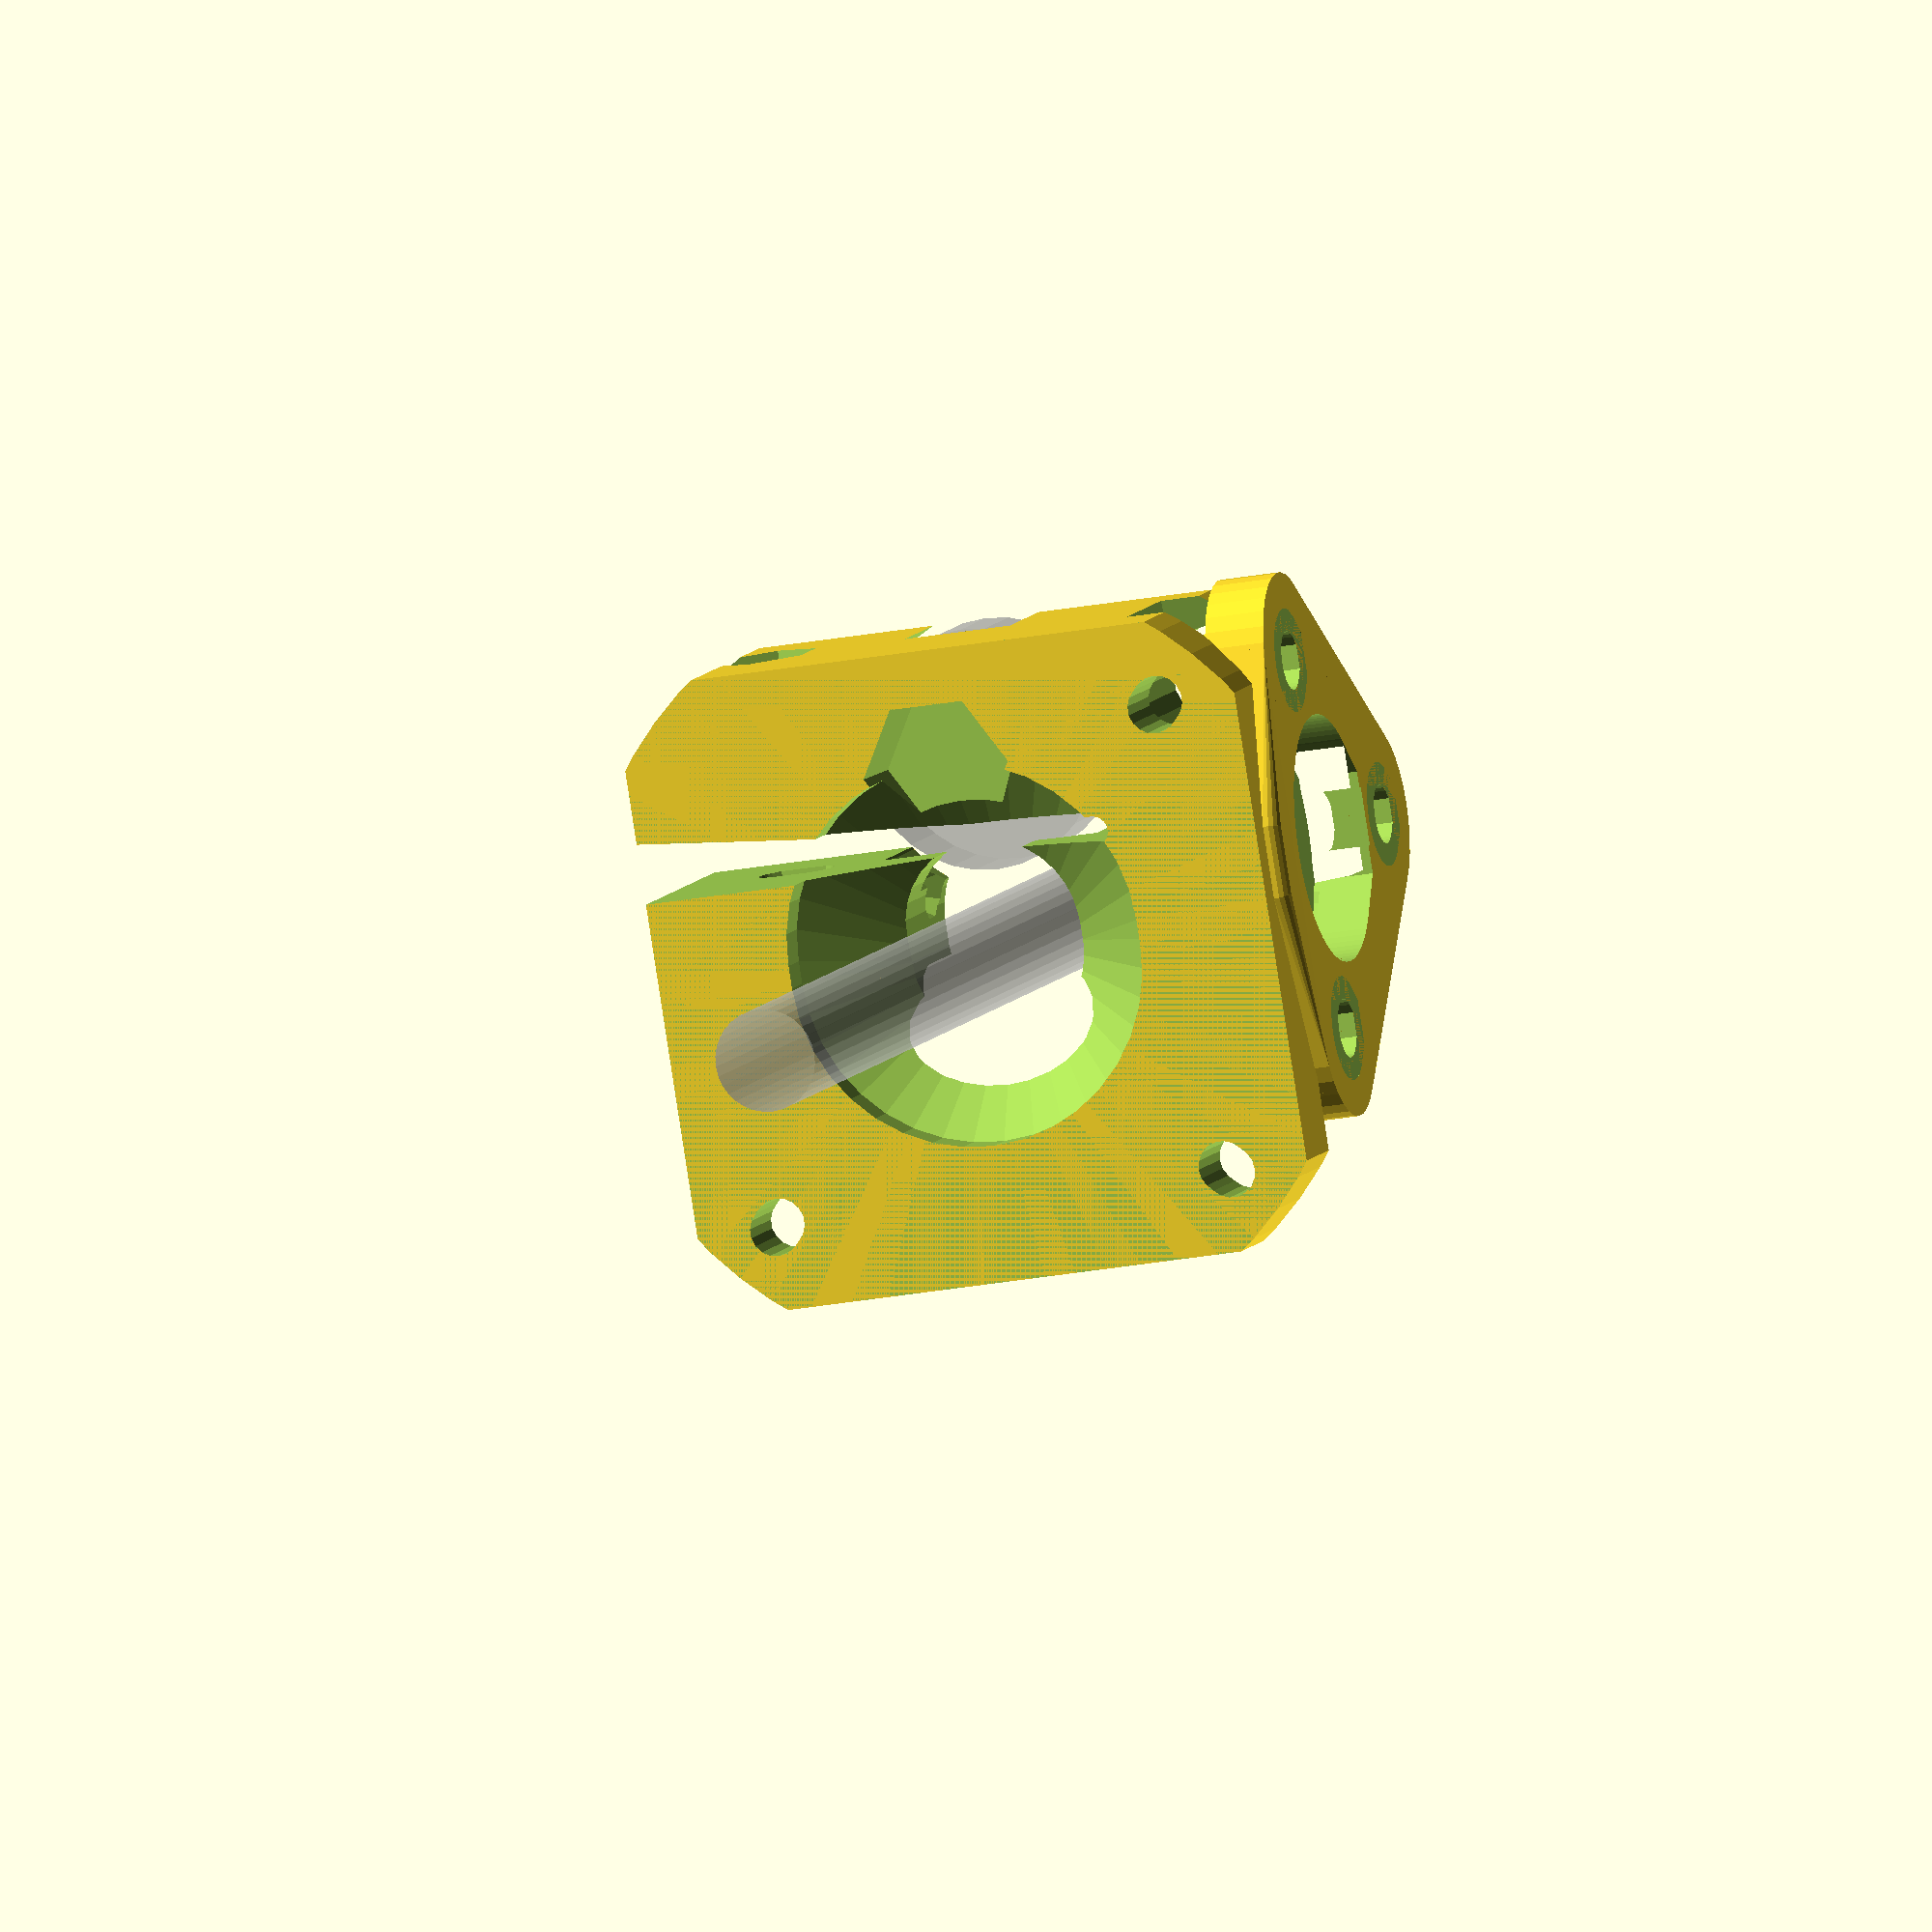
<openscad>
////////////////////////////
//  This is a new extruder design by Paul Chase.
//
//  WHY?!  Because I'm very particular.
//
//  1) it fits on a motor
//  2) it's modular - can adapt to wade or i3 mounts, bowden or wade
//  3) Minimal part count
//  4) Easy access to drive gear, you can even clean while printing!
//  5) Fully guided filament path
//  6) Super clamping power!
//
//  If you have any issues with it, let me know - paenian on thingiverse.
////////////////////////////


slop = .2;
wall = 3;

layer_height=.15;

$fn=32;

////////////standard variables.  Shouldn't need to change 'em.  Except maybe slop.
motor_w = 42;
motor_r = 52/2;	//this is the rounding on the motor face.

m3_nut_rad = 6.01/2+slop;
m3_nut_height = 2.4;
m3_rad = 3/2+slop;
m3_cap_rad = 3.25;

m4_nut_rad = 7.66/2+slop;
m4_nut_height = 3.2;
m4_rad = 4/2+slop;
m4_cap_rad = 7/2+slop;

m5_nut_rad = 8.79/2+slop;
m5_nut_height = 4.7;
m5_rad = 5/2+slop;
m5_cap_rad = 8/2+slop;

//english sizes - 6-32 - for graber i3 clamp
632_dia = 3.5;
632_rad = 632_dia/2+slop;
bolt_rad = 632_rad;
632_nut_rad = 8.25/cos(45)/2;
nut_rad = 632_nut_rad;
632_cap_dia = 6.5;
632_cap_rad = 632_cap_dia/2+slop;
632_cap_height = 2+slop;
632_nut_height = 5;

bowden_tap_rad = 9.4/2;
bowden_tube_rad = 2.1;


/////////////////////////////////////////
//  Only the variables in here should need to be changed.
/////////////////////////////////////////
motor_mount_h = wall;  //this is the thickness of the motor mount plate

filament_rad = 1.25;	 //1.25 for 1.75mm filament, 2.25 for 3mm
filament_height = 14; //distance from motor to center of filament.  Adjust to suit.

//these are for the drive gear, aka hobbed pulley
gear_dia = 11;  //13 for Mark 7, 11 for Mark 8
gear_rad = gear_dia/2+slop;

//the eff gear rad is the radius of the hobbed part of your gear, 
eff_gear_rad = 6.8/2; //11/2 for mark 7, 7/2 for Mark 8
idler_offset = filament_rad*4/3;  //adjust to increase/decrease tension

//hotend attachment types
bowden_tap = 0;
bowden_clamp = 1; //clamp tends to snap... not recommended.
groovemount = 2;

//extruder attachment types
none = 0;  //there is no attachment - clamp motor in place.  This is for bowden.
graber = 1;    //screw directly onto i3
wade = 2;  //bolt to a wade platform
i3 = 3;  //basically the graber mount, but with 30mm wide holes.
			//Should work with the graber too.
kossel = 4;	//this mounts to the horizontal rail at the bottom of a kossel clear.  Should work for other kossels, but that is untested.

//idler options
m3 = 0;
m5 = 1;

tensioner_rad = 3;
tensioner_cap_rad = 4.5;

//mirror([1,0,0])		//I use this to make a left and right version for dualstrusion :-)
//extruder(bowden_tap, none, m5);
//translate([motor_r*2+wall, 0, 0]) mirror([1,0,0]) extruder(bowden_tap, none, m3);
//translate([motor_r*2+wall, motor_r*2+wall, 0]) extruder(groovemount, graber, m3);

//**********BUILD GROUP 6 SPECS***********//
ind_rad = 18/2+slop*2;
ind_height = 12;

translate([0, 0, 0]) extruder(groovemount, none, m5, motor_mount_h=5.5, e3d=1);
//extruder_mount(screws=2, flip=1, fan_mount=1, mount_screw_rad=632_rad, angle=0, height=16, offset=0);
//translate([filament_offset, 33, 0]) rotate([0,0,180]) grooveclamp(induction=0);



//fan_shroud(length = 30, hotend_offset = 32, hotend_rad = 14);

/////////////////////////////////////////
//  Feel free to change more stuff.  Just don't whine as much if you break it :-)
/////////////////////////////////////////
filament_offset = eff_gear_rad+filament_rad/2;
height = filament_height+wall;

//40mm fan shroud.  Attaches between fan and extruder_mount tabs, with two holes to clamp the bottom to the fan as well.
module fan_shroud(length = 20, hotend_offset = 20, hotend_rad = 10){
	//This is sized for 40mm fan only.
	fan_hole_sep = 32;
	rad = (40-fan_hole_sep)/2;
	screw_rad = m3_rad+.1;
	center_rad = 40/2-wall/2;

	top_rad = 8;
	top_offset=7;

	

	difference(){
		union(){
			hull(){
				for(i=[-1,1]) for(j=[-1,1]) translate([i*fan_hole_sep/2,j*fan_hole_sep/2, 0])
					cylinder(r=rad, h=wall/2);
			}

			cylinder(r=center_rad+wall/2, h=length);
		}

		//screw holes
		for(i=[-1,1]) for(j=[-1,1]) translate([i*fan_hole_sep/2,j*fan_hole_sep/2, -.1]) {
			cylinder(r=m3_rad, h=wall);
			translate([0,0,wall/2]) cylinder(r1=m3_nut_rad+.1, r2=m3_nut_rad, h=wall*2, $fn=6);
		}
		//center hole
		translate([0,0,-.1]) cylinder(r=center_rad, h=50);

		//hollow out top
		translate([0,0,top_rad+wall/2]) hull(){
			translate([center_rad-top_offset,0,0]) rotate([90,0,0]) cylinder(r=top_rad, h=50, center=true);
			translate([center_rad+top_offset,0,0]) rotate([90,0,0]) cylinder(r=top_rad, h=50, center=true);
			translate([center_rad-top_offset,0,length]) rotate([90,0,0]) cylinder(r=top_rad, h=50, center=true);
		}

		//hotend clearance hole
		hull(){
			translate([0,0,hotend_offset]) rotate([0,90,0]) cylinder(r=hotend_rad, h=50, center=true);
			translate([0,0,hotend_offset*2]) rotate([0,90,0]) cylinder(r=hotend_rad, h=50, center=true);
		}
	}
}

//attaches the motor with one or two screws.
module extruder_mount(screws = 1, flip=0, fan_mount=0, mount_screw_rad = 632_rad, angle=0, height=15, offset=0, motor_offset=1){
	echo(height);
	wall=4;
	lower_hole_sep = 47.5;
	lower_hole_rad = 6+slop;
	lower_hole_height = -7.5;
	lower_hole_depth = 6;

	hole_sep=30;
	fan_hole_sep = 32;
	fan_offset= 5;
	
	scale_slop = 1.025;
	scale_size = (motor_w+wall+wall)/motor_w;
	difference(){
		union(){
			hull(){
				//strap
				scale([scale_size,scale_size,1]) motor_base(h=height);

				//clamp
				translate([0,motor_w/2+wall+632_rad+wall,height/2]) rotate([0,90,0]) clamp(height=height, 1);			
			}

			//mount base
			hull(){
				//translate([-motor_w/2+.05,0,height/2]) cube([.1,motor_w,height], center=true);
				translate([-motor_w/2-wall-wall/2+.05+1+offset,0,height/2]) rotate([0,0,angle]) cube([wall+1,motor_w,height], center=true);

				if(screws == 2){
					translate([-motor_w/2-wall-wall,0,height/2+hole_sep]) rotate([0,0,angle]) rotate([0,90,0]) cylinder(r=632_cap_rad+wall-.75, h=wall+1);
				}
			}

			//strengthen the vertical mount
			if(screws == 2){
				difference(){
					hull(){
						translate([-motor_w/2-wall/2+.05+1,0,height/2]) cube([wall+2,motor_w,height], center=true);

						translate([-motor_w/2-wall,0,height/2+hole_sep]) rotate([0,90,0]) cylinder(r=632_cap_rad+wall-.75, h=wall+2);
					}

					hull(){
						translate([-motor_w/2-wall+1+wall,0,height+wall]) rotate([90,0,0]) scale([1,1,1]) cylinder(r=wall, h=motor_w+wall*2, center=true, $fn=90);
                                                translate([-motor_w/2-wall+10+wall,0,height+wall]) rotate([90,0,0]) scale([1,1,1]) cylinder(r=wall, h=motor_w+wall*2, center=true, $fn=90);
						translate([-motor_w/2-wall+1+wall,0,height+wall*2+hole_sep]) rotate([90,0,0]) cylinder(r=wall, h=motor_w+wall, center=true);
					}
				}
			}

			//add a fan mount
			if(fan_mount==1){
				for(i=[-1,1]) translate([fan_hole_sep/2*i, -motor_w/2-wall, 0]) hull(){
					cylinder(r=wall+m3_rad, h=wall*2);
					translate([0, -fan_offset, 0]) cylinder(r=wall+m3_rad, h=wall*2);
				}
			}
		}

		//slit
		translate([0,motor_w/2,height/2]) cube([wall,motor_w,height+1],center=true);

		//clamp holes
		render() translate([0,motor_w/2+wall+mount_screw_rad+wall,height/2]) rotate([0,90,0]) clamp(height=height, 0, mount_screw_rad, 0);
		
		//mounting holes
		#translate([-motor_w/2-wall*2-.05,0,height/2]) rotate([0,0,angle]) {
			rotate([0,90,0]) rotate([0,0,-90]) translate([0,0,offset*2]) cap_cylinder(r=mount_screw_rad, h=200, center=true);
		
			translate([wall/2,0,0]) rotate([0,90,0]) rotate([0,0,-90]) cap_cylinder(r=mount_screw_rad*2, h=wall*3);
		}
	

		if(screws == 2) {
			translate([-motor_w/2-wall*2-.05,0,height/2+hole_sep]) rotate([0,0,angle]) {
                            rotate([0,90,0]) rotate([0,0,-90]) translate([0,0,offset*2]) cap_cylinder(r=mount_screw_rad, h=200, center=true);
		
                            translate([wall/2,0,0]) rotate([0,90,0]) rotate([0,0,-90]) cap_cylinder(r=mount_screw_rad*2, h=wall*3);
		}
		
			//make the screwholes, and avoid the other screws
			#translate([-motor_w/2-wall-wall,0,height/2+hole_sep/2])
			for(i=[-1,1]) rotate([0,90,0]) rotate([0,0,-90]) {
				mirror([flip,0,0]) translate([lower_hole_height, lower_hole_sep/2*i, -.25]) cap_cylinder(r=lower_hole_rad, h=lower_hole_depth+.5, point=1);
			}
		}

		if(fan_mount==1){
			for(i=[-1,1]) translate([fan_hole_sep/2*i, -motor_w/2-wall-fan_offset, -.1]) {
				translate([0,0,wall]) cylinder(r1=m3_nut_rad+.1, r2=m3_nut_rad+.4, h=wall*2, $fn=6);
				cylinder(r=m3_rad, h=wall*3);
			}
		}

		//motor hole
		scale([scale_slop,scale_slop,1]) translate([0,0,-.05]) motor_base(h=height+wall);
	}
}

module clamp(solid = 1, mount_screw_rad = 632_rad, m5=0){
	len = wall*5;
	facets = 6;
	if(solid==1){
		rotate([0,0,180/facets]) cylinder(r=height/2/cos(180/facets), h=len, center=true, $fn=facets);	
	}else{
		//screwhole
		rotate([0,0,-90]) cap_cylinder(r=mount_screw_rad, h=len*2, center=true); 

		//nut is on the inside
		if(m5 == 1){
			mirror([0,0,1]) translate([0,0,wall*1.5]) rotate([0,0,-90]) cylinder(r1=m5_nut_rad, r2=m5_nut_rad+1, h=len, $fn=6);
		}else{
			mirror([0,0,1]) translate([0,0,wall*1.5]) rotate([0,0,-90]) cylinder(r=632_nut_rad, h=len, $fn=4);
		}
		

		//screw is on the outside
		translate([0,0,wall*1.5]) rotate([0,0,-90]) cap_cylinder(r=mount_screw_rad*2, h=len);
	}
}

module extruder(type=0, mount = 0, idler = 0){
	difference(){
		union(){
			base(solid=1, h=motor_mount_h);
			body(solid=1, type=type, mount=mount, idler=idler, motor_mount_h=motor_mount_h, e3d=e3d);
		}

		base(solid=0, h=motor_mount_h-.25);
		body(solid=0, type=type, mount=mount, idler=idler, e3d=e3d);
	}
}

module body(solid = 0, type=0, mount=0, idler=0){
	rad = 3;
	h=50;
	fillet = 7;

	width = motor_w/2-rad*2+filament_rad;

	if(solid==1){
		intersection(){
			translate([motor_w/4,0,height/2]) minkowski(){
				cube([width,motor_w-rad*2,height], center=true);
				cylinder(r=rad, h=.1);
			}
			
			translate([0,0,h/2]) cube([motor_w, motor_w, h], center=true);
			cylinder(r=motor_r+slop, h=h, $fn=64);
		}
		translate([motor_w/4-width-rad/2-.3, 0, motor_mount_h]) difference(){
			translate([0,-(motor_w-rad*2)/2,0]) cube([fillet, motor_w-fillet, fillet]);
			translate([0,0,fillet]) rotate([90,0,0]) cylinder(r=fillet, h=motor_w-rad, center=true);
		}
		//hotend attachment
		translate([filament_offset,motor_w/2,filament_height]) rotate([-90,0,0]){
			if(type == 0)
				bowden_tap(1);
			if(type == 1)
				bowden_clamp(1);
			if(type == 2)
				groovemount(1,e3d=e3d);
			if(mount == 1)
				graber_i3_mount(1);
			if(mount == 2)
				wade_mount(1);
			if(mount == 3)
				i3_mount(1);
			if(mount == 4)
				kossel_mount(1);
		}

	}else{
	//hollow bits
		//drive gear
		hull(){
			%cylinder(r=eff_gear_rad, h=100, center=true); //idler dia
			//%cylinder(r=gear_rad, h=100, center=true); //idler dia
			cylinder(r=gear_rad+slop, h=100, center=true);
			translate([idler_offset,0,0]) cylinder(r=gear_rad+slop, h=100, center=true);
		}

		//filament
		translate([filament_offset,0,filament_height]) rotate([90,0,0]) rotate([0,0,180/8]) cylinder(r=filament_rad, h=100, center=true, $fn=8);

		//idler bolt
		//translate([5,0,0])	  //uncomment to check placement
		if(idler == m3){
			idler(idler_dia = 10, idler_thick = 4, idler_flat_rad = 3, idler_nut_rad = m3_nut_rad+.1, idler_nut_height = m3_nut_height+2, idler_bolt_rad = m3_rad);
		}else{
			idler(idler_dia = 16, idler_thick = 6, idler_flat_rad = 4, idler_nut_rad = m5_nut_rad, idler_nut_height = m5_nut_height, idler_bolt_rad = m5_rad);
		}

		//cone to guide/unguide filament
		translate([filament_offset,-1,filament_height]) for(i=[0,1]) mirror([0,i,0]) translate([0,-wall-1,0]) rotate([90,0,0]) rotate([0,0,180/8]) cylinder(r1=filament_rad*2, r2=filament_rad, h=2, $fn=8);

		//hotend attachment
		render() translate([filament_offset,motor_w/2,filament_height]) rotate([-90,0,0]){
			if(type == 0)
				bowden_tap(0);
			if(type == 1)
				bowden_clamp(0);
			if(type == 2)
				groovemount(0,e3d=e3d);
			if(mount == 1)
				graber_i3_mount(0);
			if(mount == 2)
				wade_mount(0);
			if(mount == 3)
				i3_mount(0);
			if(mount == 4)
				kossel_mount(0);
		}
		
		//flatten bottom
		translate([0,0,-20]) cube([100,100,40],center=true);
	}
}






module idler(idler_dia = 16, idler_thick = 6, idler_flat_rad = 4, idler_nut_rad = m5_nut_rad, idler_nut_height = m5_nut_height, idler_bolt_rad = m5_rad){

	idler_rad = idler_dia/2;

	slit_offset = filament_offset+filament_rad/2+(filament_rad/2+idler_rad-idler_bolt_rad)/2+.1;
	slit_l = 10;
	slit_w = 2;

	//idler mounting
	//translate([5,0,0]) //uncomment to check idler path
	translate([eff_gear_rad+idler_rad+idler_offset,0,0]){
		rotate([0,0,30]) translate([0,0,-wall/2]) cylinder(r1=idler_nut_rad+.5, r2 = idler_nut_rad, h=idler_nut_height+wall/2, $fn=6);
		translate([0,0,idler_nut_height+layer_height]) cylinder(r=idler_bolt_rad, h=height);
		
		difference(){
			hull(){
				%translate([0,0,filament_height]) cylinder(r=idler_rad, h=idler_thick, center=true);//idler actual
				translate([0,0,filament_height+1]) cylinder(r=idler_rad+.75, h=idler_thick+4, center=true);
				translate([-idler_offset,0,filament_height+1]) cylinder(r=idler_rad+.75, h=idler_thick+4, center=true);
			}
		
			translate([0,0,filament_height-idler_thick/2-.5]) cylinder(r1=idler_rad+.75, r2=idler_flat_rad, h=1.5, center=true);
		}
	}

	//cut the slit
	translate([slit_offset,slit_l,0]) cylinder(r=slit_w/2, h=100, center=true);
	translate([slit_offset,slit_l-motor_w/2,0]) cube([slit_w,motor_w,100],center=true);

	//widen the slit bottom
	hull() {
		translate([slit_offset,0,0]) cylinder(r=slit_w/2, h=100, center=true);
		translate([slit_offset+slit_w/2,-motor_w/2,0]) cylinder(r=slit_w, h=100, center=true);	
	}

	//slit clamper
	render() translate([slit_offset,-(motor_w/2+gear_rad)/2,filament_height-wall-1.1]){
		hull(){	//this little bit lets the screw rotate with extreme clamp angles
			rotate([0,90,0]) rotate([0,0,-90]) cap_cylinder(r=m3_rad, h=wall*4+.1, center=true);
			translate([0,slit_w/2,0]) rotate([0,90,0]) rotate([0,0,-90]) cap_cylinder(r=m3_rad, h=.1, center=true);
			translate([0,-slit_w/2,0]) rotate([0,90,0]) rotate([0,0,-90]) cap_cylinder(r=m3_rad, h=.1, center=true);
		}
			
		translate([-wall*2-wall*4,0,0]) rotate([0,90,0]) rotate([0,0,-90]) cap_cylinder(tensioner_rad+slop, wall*4);
			
		translate([wall*2,0,0]) rotate([0,90,0]) cylinder(r1=m3_nut_rad, r2=m3_nut_rad+.5, h=idler_nut_height*2, $fn=6);
	}
}

module bowden_tap(solid=1){
	thick = 6;
	translate([0,0,-5]){
		if(solid==1){
			hull(){
				cylinder(r=bowden_tap_rad+thick, h=14, $fn=6);
				translate([0,(bowden_tap_rad+thick),0]) cylinder(r=bowden_tap_rad+thick, h=thick, $fn=6);
			}
		
		}else{
			//slit
			translate([0,-10,thick/2+1-.01]) cube([bowden_tap_rad*2,20,thick+2], center=true);
			cap_cylinder(bowden_tap_rad+.5, thick+2);
			//for pass-through; bowden tube goes in a bit
			translate([0,0,-thick]) cap_cylinder(bowden_tube_rad, 10);
			//tap this to hold the bowden.
			cap_cylinder(bowden_tap_rad, 15);
		}
	}
}

module bowden_clamp(solid=1){
	thick = 5;
	len = 10;
	translate([0,0,-5]){
	if(solid==1){
		hull(){
			cylinder(r=bowden_tap_rad+thick, h=len, $fn=6);
			translate([0,(bowden_tap_rad+thick)/2,0]) cylinder(r=bowden_tap_rad+thick, h=5, $fn=6);
		}

		translate([0,(-bowden_tap_rad-thick)*cos(30),len/2]) rotate([0,90,0]) cylinder(r=m3_rad+thick/2, h=bowden_tap_rad+thick, center=true, $fn=6);
		
	}else{
		//slits
		translate([-bowden_tap_rad-thick/2,0,.45]) cube([bowden_tap_rad*2+thick,(bowden_tap_rad*2+thick+slop)/cos(30),1], center=true);
		translate([0,-bowden_tap_rad*2,10]) cube([2,bowden_tap_rad*4,20+.05], center=true);
		
		//for pass-through; bowden tube goes in a bit
		translate([0,0,-thick]) cap_cylinder(bowden_tube_rad/cos(180/8), 10);
		//hold the bowden.
		translate([0,0,-.05]) cylinder(r=bowden_tap_rad, h=15);
	
		//clamp bolt
		translate([0,(-bowden_tap_rad-thick)*cos(30),len/2]) rotate([0,90,0]) {
			cylinder(r=m3_rad, h=20, center=true);
			translate([0,0,6]) cylinder(r=m3_nut_rad, h=4, center=true, $fn=6);
			translate([0,0,-6]) cap_cylinder(m3_cap_rad, 4, center=true);
		}
	}
	}
}

module hotend_mount(solid = 1, induction = 0){
    fudge=15;
    ind_offset = -30;
    if(induction==1){
        translate([0,ind_offset,-wall]) mirror([0,1,0]) extruder_mount(solid, m_height=ind_height,  hotend_rad=ind_rad);
        if(solid==1) rotate([0,0,180]) translate([0,rad+wall+1.5,-wall]) cylinder(r=8+1, h=inset);
    }
    
    for(i=[180,90-fudge,270+fudge]) rotate([0,0,i]) translate([0,rad+wall+1.5,-wall]){
        if(solid==1){
            cylinder(r=632_nut_rad, h=inset);
        }
        if(solid==0){
            translate([0,0,-wall]) rotate([0,0,-i]) cap_cylinder(r=632_rad, h=inset+wall+.1);
            translate([0,0,inset]) rotate([0,0,-i]) cap_cylinder(r=632_cap_rad, h=inset+wall*2);
            translate([0,0,-632_nut_height])  hull() {
                echo(inset);
                rotate([0,0,45]) cylinder(r=632_nut_rad, h=632_nut_height, $fn=4);
                translate([0,wall,0])  rotate([0,0,45]) cylinder(r=632_nut_rad, h=632_nut_height, $fn=4);
            }

        }
    }
}

module extruder_mount(solid = 1, m_height = 10, fillet = 8, tap_height=0, width=20){
        wall=5;
        m_thickness = wall*2+1+1;
	gap = 2;
	tap_dia = 9.1;
	tap_rad = tap_dia/2;

	if(solid){		
		//clamp material
		if(m_height > nut_rad*2){
			cylinder(r=(hotend_rad+wall)/cos(30), h=m_height, $fn=6);
			translate([hotend_rad+bolt_rad+1,gap,m_height/2]) rotate([-90,0,0]) cylinder(r=m_height/2/cos(30), h=wall+1, $fn=6);
			translate([hotend_rad+bolt_rad+1,-wall-1,m_height/2]) rotate([-90,0,0]) cylinder(r=m_height/2/cos(30), h=wall+1, $fn=6);
		}
	}else{
		union(){
			//hotend hole
			translate([0,0,-.05]) cylinder(r=hotend_rad/cos(180/18)+.1, h=m_height+40, $fn=36);

			//bolt slots
			if(m_height > nut_rad*2){
				render() translate([hotend_rad+bolt_rad+1,-m_thickness-.05,m_height/2]) rotate([-90,0,0]) cap_cylinder(r=632_rad, h=m_thickness+10);
				translate([hotend_rad+bolt_rad+1,-wall*2-1,m_height/2]) rotate([-90,0,0]) cylinder(r=632_nut_rad, h=wall, $fn=4);

				//mount tightener
				translate([hotend_rad+bolt_rad+1,wall+gap+1,m_height/2]) rotate([-90,0,0]) cylinder(r=632_cap_rad, h=10);
				translate([0,0,-.05]) cube([wall*5, gap, m_height+.1]);
			}
		}
	}
}

module grooveclamp(solid=1, induction=0){
    dia = 16;
    groove_dia = 12;
    rad = dia/2+slop;
    groove_rad = groove_dia/2+slop;
    height = 4.25;
    inset = height;
    difference(){
        union(){
            hull(){
                translate([0,0,wall]) hotend_mount(1, rad=rad, inset=inset);
            }
            if(induction==1){
                translate([0,0,wall]) hotend_mount(1, rad=rad, inset=inset, induction=induction);
            }
        }
        
        #translate([0,0,wall]) hotend_mount(0, rad=rad, inset=inset, induction=induction);
        
        %translate([0,0,-.1]) cylinder(r=22/2+slop, h=.2);
        
        //hotend cutout
        translate([0,0,-.1]) {
            cylinder(r=groove_rad, h=inset+1);
            translate([0,6,0]) hull(){
                cylinder(r=groove_rad, h=inset+1);
                translate([0,10,0]) cylinder(r=groove_rad, h=inset+1);
            }
        }
    }
}

module groovemount(solid=1, e3d=0){
	dia = 16;
	rad = dia/2+slop;
	mink = 1;
	inset = 4;
	groove = 7;

	screw_inset = 4.2;
	screw_offset = rad-.5;
	screw_height = rad+m3_nut_height+wall;
	

	width = filament_height*2+wall/2+mink/2;
	
	screw_baserad = screw_inset/cos(180/4)-1.5;
	
	motor_angle=0;
	
	if(solid==1){
                hull(){
                    minkowski(){
                            translate([0,0,-wall*2-mink]) rotate([0,0,180/16]) cylinder(r=(wall+rad-mink+1)/cos(180/16), h=inset+wall*1, $fn=16);
                            sphere(r=mink, $fn=18);
                    }
                    
                    //three hotend mounting lugs
                    hotend_mount(1, rad=rad, inset=inset);
                }
	}else{
		translate([0,0,-wall]) cap_cylinder(rad, inset+.1, $fn=90);
            
                
                if(e3d==1){  //tube insets for e3d
                    translate([0,0,-wall-1]) cap_cylinder(r=4.1, h=1.2);
                    translate([0,0,-wall-wall]) cap_cylinder(r=bowden_tube_rad, h=wall+1);
                }
		//backstop
		translate([0,0,-wall]) cylinder(r=rad+slop*2, h=slop*2);
                
                //three hotend mounting lugs
                hotend_mount(0, rad=rad, inset=inset);
	}
}

module groovescrewmount(solid=1){
	dia = 16;
	rad = dia/2+slop;
	mink = 1;
	inset = 11.5;
	groove = 7;

	screw_inset = 4.2;
	screw_offset = rad-.5;
	screw_height = rad+m3_nut_height+wall;
	

	width = filament_height*2+wall/2+mink/2;
	
	screw_baserad = screw_inset/cos(180/4)-1.5;
	
	motor_angle=0;
	
	if(solid==1){
                hull(){
                    minkowski(){
                            translate([0,0,-wall*2-mink]) rotate([0,0,180/16]) cylinder(r=(wall+rad-mink+1)/cos(180/16), h=inset+wall*1, $fn=16);
                            sphere(r=mink, $fn=18);
                    }
                    
                    translate([0,filament_height,0]) rotate([90,0,0])  cylinder(r=4, h=.1, center=true);
                }
		
		//bolts to hold hotend in
                minkowski(){
                    translate([0,(-rad-wall*2)/2,-wall+groove]) cube([(rad+wall+1)*2-mink*2, rad+wall*2-mink*2, groove+2-mink*2], center=true);
                    sphere(r=mink, $fn=18);
                }
		
		//translate([0,0,wall/2]) mount_plate(1, motor_angle);
	}else{
		translate([0,0,-wall]) cap_cylinder(rad, inset+.1, $fn=90);
		//backstop
		translate([0,0,-wall]) cylinder(r=rad+slop*2, h=slop*2);
		//hotend bolts
		for(i=[0,1]) mirror([i,0,0]) translate([screw_offset,-rad-1,-wall+groove]) rotate([90,0,0]){
			translate([0,0,-rad-1]) cylinder(r=m3_rad, h=rad+1.2);
			translate([0,0,m3_nut_height+.3]) cylinder(r=m3_rad, h=rad);
			translate([0,0,m3_nut_height+wall/2+.3]) cylinder(r=m3_cap_rad, h=rad);
			hull(){
				rotate([0,0,30]) cylinder(r=m3_nut_rad+slop, h=m3_nut_height+slop*2, $fn=6);
				translate([0,wall*3,0]) rotate([0,0,30]) cylinder(r=m3_nut_rad+slop, h=m3_nut_height+slop*2, $fn=6);
			}
		}

		//translate([0,0,wall/2]) mount_plate(0,motor_angle);
	}
}

module graber_i3_mount(solid=1){
	rad = 1;
	bolt_width = 47.5;
	width = bolt_width+632_rad*2+wall*2;
	ext_height = 8;

	upper_hole_sep = 30;
	upper_hole_rad = 5.25;
	upper_hole_height = -7.5;

	base_height = filament_height;

	if(solid==1){
		translate([0,base_height,0]) 
		union(){
			hull(){
				translate([filament_height+wall,-width/2,ext_height]) {
					for(i=[0,1]) mirror([0,i,0])  translate([0,bolt_width/2,0]) rotate([0,90,0]) {
						cylinder(r=632_rad+wall*2, h=wall*2, center=true);
					}
					translate([0,bolt_width/2,-ext_height]) rotate([0,90,0]) cylinder(r=632_rad+wall*2, h=wall*2, center=true);
				}
			}
			//bottom little plate
			//translate([filament_offset,motor_w/2,filament_height])
			intersection(){
				translate([-filament_offset+wall/2,-wall/2,0]) cube([motor_w+wall,wall,wall*3], center=true);
				hull(){
					translate([-filament_offset, 0, -motor_w/2-wall/2]) rotate([90,0,0]) cylinder(r=motor_r+slop, h=wall, $fn=64);
				translate([motor_r, 0, -motor_w/2+wall*2]) rotate([90,0,0]) cylinder(r=motor_r+wall/2, h=wall, $fn=64);
				}
			}
		}
	}else{
		translate([0,base_height,0]) {
			translate([filament_height+wall,-width/2,ext_height]) for(i=[0,1]) mirror([0,i,0])  translate([0,bolt_width/2,0]) rotate([0,90,0]) {
				cap_cylinder(632_rad, 100, center=true);
				translate([0,0,-wall-.1]) cap_cylinder(r=632_cap_rad, h=wall+.15);
				translate([0,0,-wall*5-.1]) cylinder(r2=632_cap_rad, r1=632_rad, h=wall*4);
			}

			//hollows for other screws on carriage
			translate([filament_height+wall,-width/2+upper_hole_sep/2-bolt_width/2,ext_height-upper_hole_height]) translate([-wall-1,bolt_width/2,0]) rotate([0,90,0]) cylinder(r=upper_hole_rad+slop, h=wall*3);
			translate([filament_height+wall,-width/2-upper_hole_sep/2-bolt_width/2,ext_height-upper_hole_height]) translate([-wall-1,bolt_width/2,0]) rotate([0,90,0]) cylinder(r=upper_hole_rad+slop, h=wall*3);
		
		}
	}
}

module i3_mount(solid=1){
	rad = 1;
	bolt_width = 30;
	width = bolt_width+632_rad*2+wall*2;
	ext_height = 8;

	upper_hole_sep = 47.5;
	upper_hole_rad = -5.25;
	upper_hole_height = 7.5;

	//uses m3 instead of 6-32.

	base_height = filament_height;

	if(solid==1){
		translate([-wall,base_height,0]) 
		union(){
			hull(){
				translate([filament_height+wall,-width/2,ext_height]) {
					for(i=[0,1]) mirror([0,i,0])  translate([0,bolt_width/2,0]) rotate([0,90,0]) {
						cylinder(r=m3_rad+wall, h=wall*2, center=true);
					}
					translate([0,bolt_width/2,-ext_height]) rotate([0,90,0]) cylinder(r=m3_rad+wall*2, h=wall*2, center=true);
				}
			}
			//bottom little plate
			//translate([filament_offset,motor_w/2,filament_height])
			*intersection(){
				translate([-filament_offset+wall/2,-wall/2,0]) cube([motor_w+wall,wall,wall*3], center=true);
				hull(){
					translate([-filament_offset, 0, -motor_w/2-wall/2]) rotate([90,0,0]) cylinder(r=motor_r+slop, h=wall, $fn=64);
				translate([motor_r, 0, -motor_w/2+wall*2]) rotate([90,0,0]) cylinder(r=motor_r+wall/2, h=wall, $fn=64);
				}
			}
		}
	}else{
		translate([-wall,base_height,0]) {
			translate([filament_height+wall,-width/2,ext_height]) for(i=[-1,1]) translate([0,i*bolt_width/2,0]) rotate([0,90,0]) {
				cap_cylinder(m3_rad, 100, center=true);
				translate([0,0,-wall-.1]) cap_cylinder(r=m3_cap_rad, h=wall+.15);
				translate([0,0,-wall*5-.1]) cylinder(r2=m3_cap_rad, r1=m3_rad, h=wall*4);
			}

			//hollows for other screws on carriage
			translate([filament_height+wall,-width/2+upper_hole_sep/2-bolt_width/2,ext_height-upper_hole_height]) translate([-wall-1,bolt_width/2,0]) rotate([0,90,0]) cylinder(r=upper_hole_rad+slop, h=wall*3);
			translate([filament_height+wall,-width/2-upper_hole_sep/2-bolt_width/2,ext_height-upper_hole_height]) translate([-wall-1,bolt_width/2,0]) rotate([0,90,0]) cylinder(r=upper_hole_rad+slop, h=wall*3);
		
		}
	}
}

module wade_mount(solid=1){
	rad = 1;
	bolt_width = 50;
	width = bolt_width+m4_rad*2+wall*2;
	ext_height = 6.5;

	base_height = filament_height;

	thickness = filament_height*2;

	if(solid==1){
		union(){
			hull(){
				for(i=[0,1]) mirror([i,0,0])  translate([bolt_width/2,0,0]) rotate([0,00,0]) {
					cylinder(r=thickness/2/cos(180/6), h=ext_height, center=false, $fn=6);
				}
			}
			//nutholders
			for(i=[0,1]) mirror([i,0,0])  translate([bolt_width/2,0,-m4_nut_height]) rotate([0,00,0]) {
				cylinder(r1=m4_nut_rad+wall/2, r2=m4_nut_rad+wall, h=m4_nut_height+.1, center=false, $fn=6);
			}
		}
	}else{
		//bolt holes, nut traps
			for(i=[0,1]) mirror([i,0,0])  translate([bolt_width/2,0,-m4_nut_height-.1]) rotate([0,00,0]) {
				cylinder(r=m4_nut_rad, h=m4_nut_height+.5, center=false, $fn=6);
				cylinder(r=m4_rad, h=50);
			}
	}
}

module kossel_mount(solid = 1){
	offset = 13.25;
	h1 = 15/2+2.25;
	chan = 4; //the channel depth
	screw = 8;	//screw length for the attachment
	washer_rad = 7/2+slop;
	rotate([0,90,0]){
		for(i=[offset, motor_w-offset]){
			translate([i, filament_height,motor_w/2-filament_offset])
			rotate([90,0,0]){
				if(solid==1){
					hull(){
						translate([0,h1,0]) cylinder(r=m3_cap_rad+wall, h=wall*2, $fn=6);
						cylinder(r=m3_cap_rad+wall, h=wall*2, $fn=6);
					}
					translate([-(m3_cap_rad+wall),0,wall*2-.1]) cube([m3_cap_rad*2+wall*2,5,5]);
				}else{
					translate([0,h1,-.1]) cylinder(r=m3_rad, h=wall*2);
                    translate([0,h1,screw-chan]) cylinder(r=washer_rad, h=wall*10, $fn=32);
					translate([-(m3_cap_rad+wall)-.1,0,wall*2-.1]) rotate([0,90,0]) translate([-5,5,0]) cylinder(r=5,h=m3_cap_rad*2+wall*2+.2);
				}
			}
		}
	}
/*ddddd	}else{
		rotate([0,90,0]){
			translate([offset,-height+filament_height,motor_w/2-filament_offset-wall*2])
			translate([0,-h1,-.1]) cap_cylinder(r=m3_rad, h=wall*3);
			translate([motor_w-offset,-height+filament_height,motor_w/2-filament_offset-wall*2])
			translate([0,-h2,-.1]) cap_cylinder(r=m3_rad, h=wall*3);
		}	
	}*/	
}

module cap_cylinder(r=1, h=1, center=false, point = 0){
	render() union() {
		cylinder(r=r, h=h, center=center);
		if(point==0){
			intersection(){
				rotate([0,0,22.5]) cylinder(r=r/cos(180/8), h=h, $fn=8, center=center);
				translate([0,-r/cos(180/4),0]) rotate([0,0,0]) cylinder(r=r/cos(180/4), h=h, $fn=4, center=center);
			}
		}else{
			intersection(){
				rotate([0,0,0]) cylinder(r=r/cos(180/4), h=h, $fn=4, center=center);
				translate([0,-r/cos(180/4),0]) rotate([0,0,0]) cylinder(r=r/cos(180/4), h=h, $fn=4, center=center);
			}
		}
	}
}

//base plate
module base(solid=1, h=wall){
	if(solid==1){
		intersection(){
			motor_base(h);
			translate([0,0,h]) cube([motor_w,motor_w,h*2], center=true);
		}
	}else{
		motor_mount(h);
	}
}

//motor cutout and mount
module motor_mount(h=wall){
	ridge_r = 12;
	ridge_h1 = 2.5;
	ridge_h2 = 8-ridge_h1; //2.3

	hull(){
		for(i=[0,wall/2]) {
			translate([i,0,-.05]) cylinder(r=ridge_r, h=ridge_h1+.1, $fn=36);
		}
		translate([0,0,ridge_h1-.05]) cylinder(r1=ridge_r, r2=gear_rad, h=ridge_h2+.1, $fn=36);
	}

	for(i=[0,90,180]){
		rotate([0,0,i]){
			hull(){
				translate([31/2+slop,31/2+slop,0]) cylinder(r=m3_rad, h=20, $fn=18, center=true);
				translate([31/2-slop,31/2-slop,0]) cylinder(r=m3_rad, h=20, $fn=18, center=true);
			}
			translate([0,0,h]) hull(){
				translate([31/2+slop,31/2+slop,0]) cylinder(r=m3_cap_rad, h=height*2, $fn=18);
				translate([31/2-slop,31/2-slop,0]) cylinder(r=m3_cap_rad, h=height, $fn=18);
			}
		}
	}
}

module motor_base(h=wall){
	intersection(){
		translate([0,0,h/2]) cube([motor_w, motor_w, h], center=true);
		cylinder(r=motor_r+slop, h=h, $fn=64);
	}
}

</openscad>
<views>
elev=352.6 azim=279.1 roll=195.3 proj=o view=wireframe
</views>
